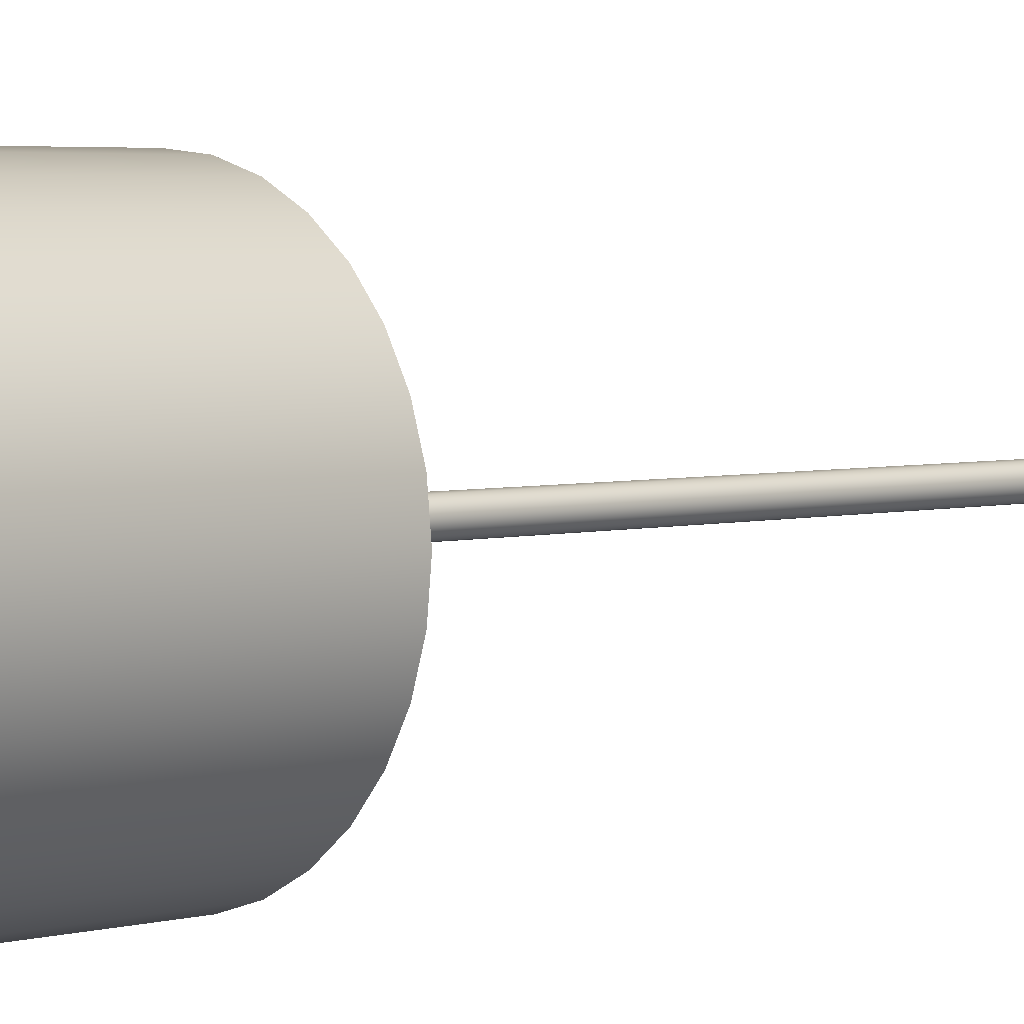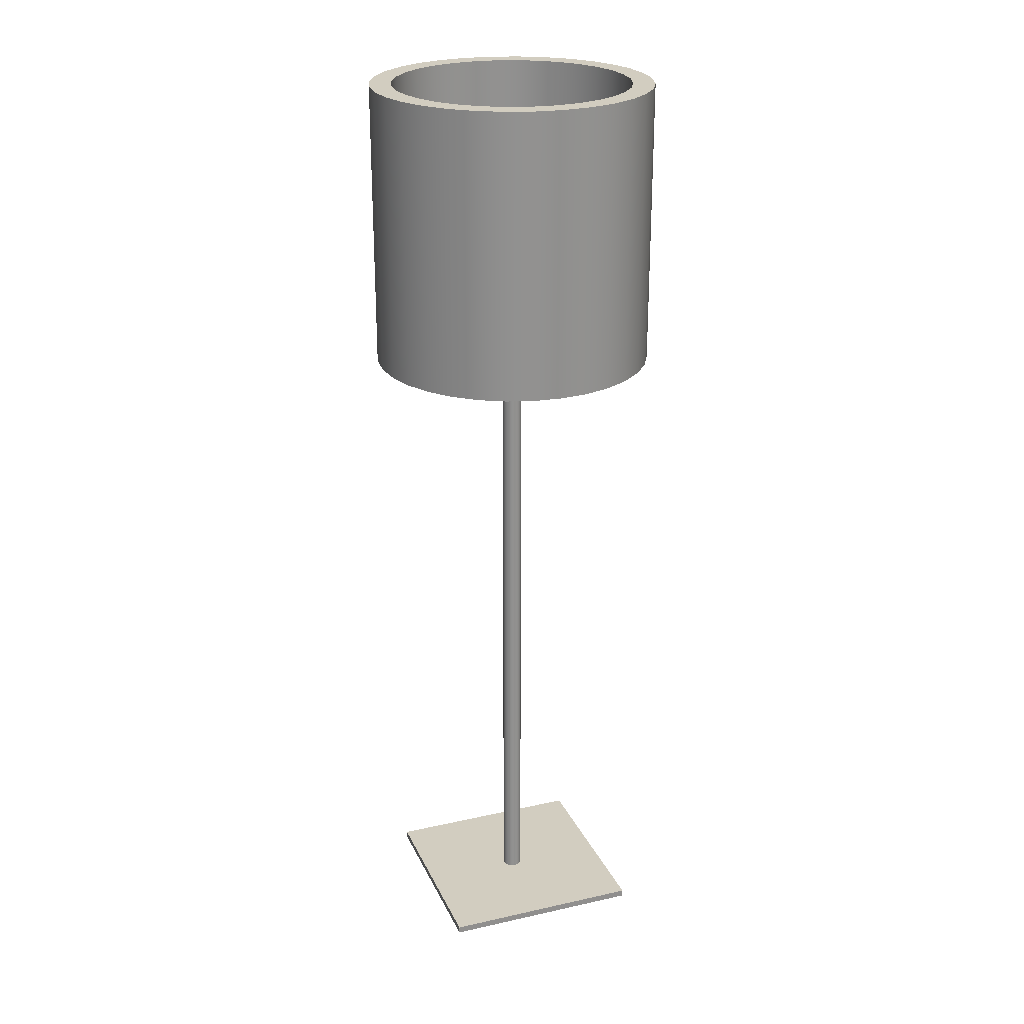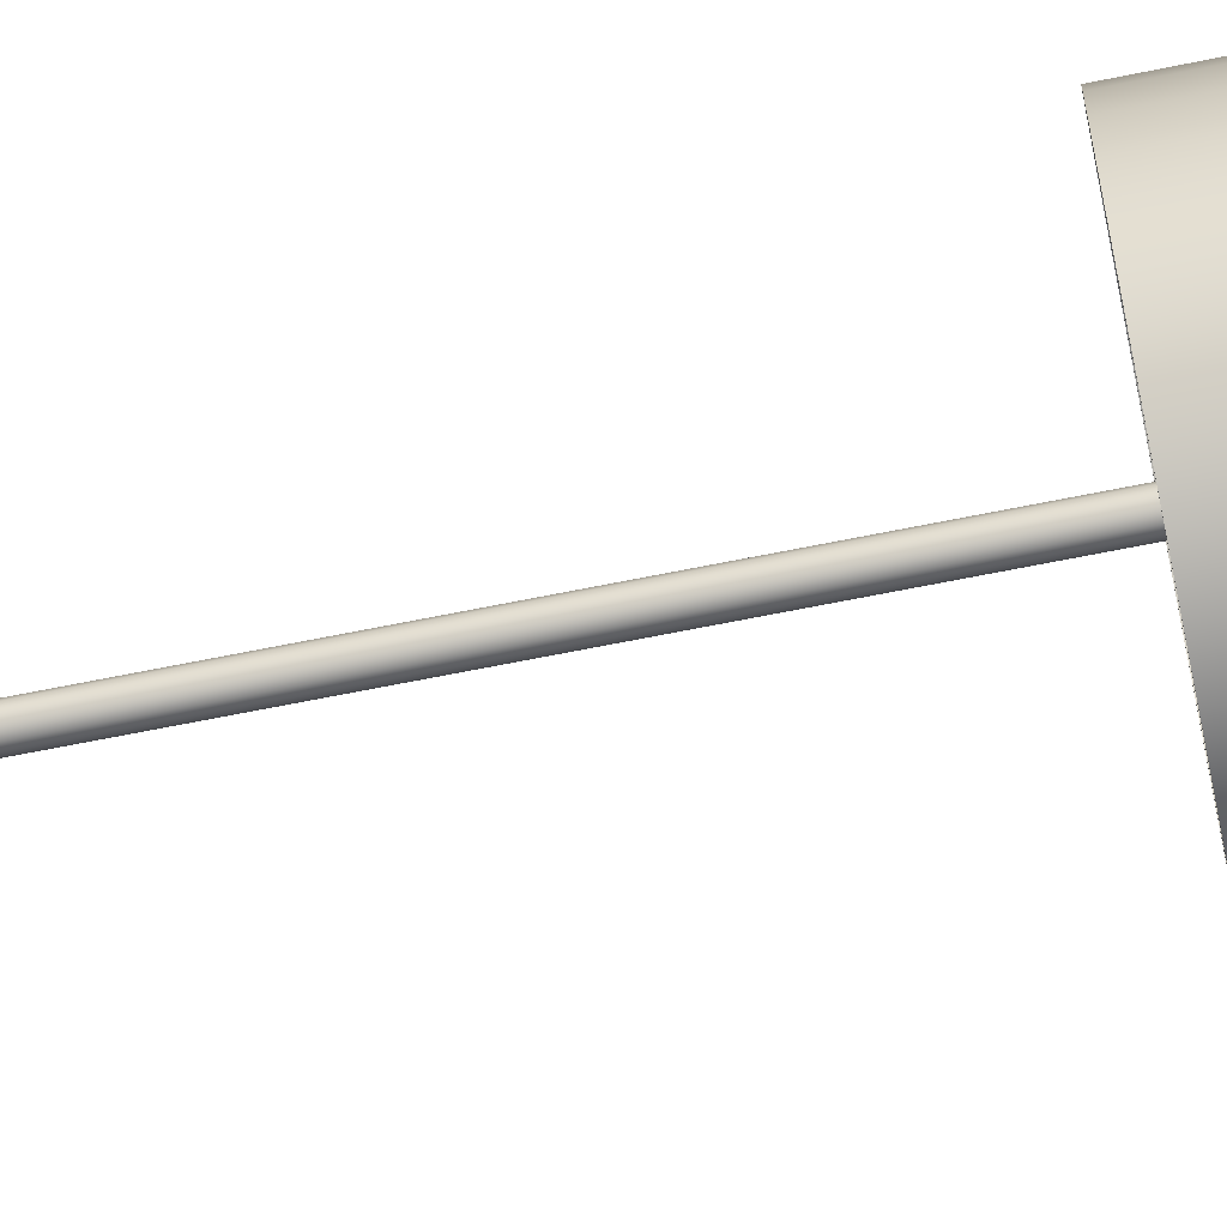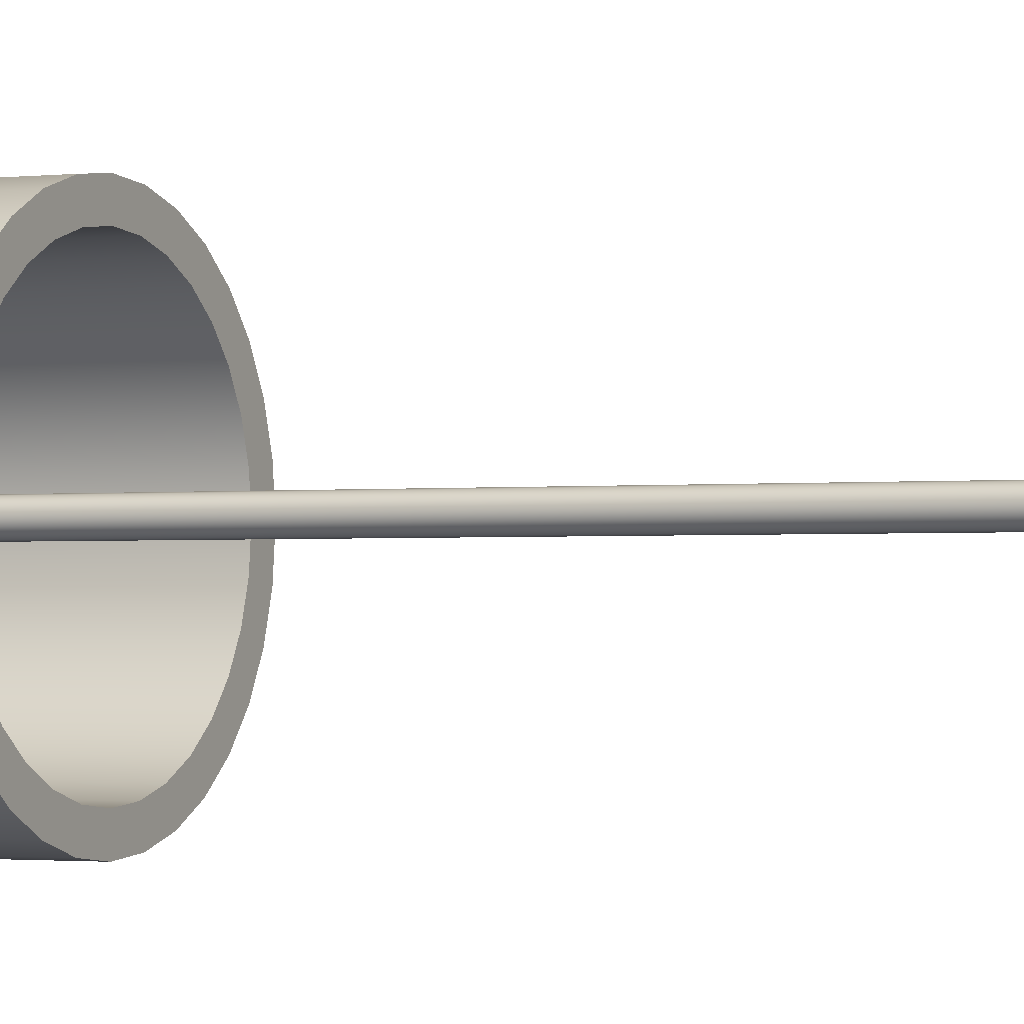
<metadata>
{"format":"obj","ext":"obj","renderer":"f3d","projection":"perspective","resolution":1024,"background":"white","views":[{"elev":3.4,"azim":-135.3,"up":"+Z"},{"elev":24.3,"azim":69.8,"up":"+Y"},{"elev":-63.5,"azim":101.8,"up":"+Z"},{"elev":-1.4,"azim":-64.3,"up":"+Z"}]}
</metadata>
<code>
o Cylinder
v 0 0.1021 -0.04997
v 0 3.713 -0.04997
v 0.01912 0.1021 -0.04616
v 0.01912 3.713 -0.04616
v 0.03533 0.1021 -0.03533
v 0.03533 3.713 -0.03533
v 0.04616 0.1021 -0.01912
v 0.04616 3.713 -0.01912
v 0.04997 0.1021 0
v 0.04997 3.713 0
v 0.04616 0.1021 0.01912
v 0.04616 3.713 0.01912
v 0.03533 0.1021 0.03533
v 0.03533 3.713 0.03533
v 0.01912 0.1021 0.04616
v 0.01912 3.713 0.04616
v 0 0.1021 0.04997
v 0 3.713 0.04997
v -0.01912 0.1021 0.04616
v -0.01912 3.713 0.04616
v -0.03533 0.1021 0.03533
v -0.03533 3.713 0.03533
v -0.04616 0.1021 0.01912
v -0.04616 3.713 0.01912
v -0.04997 0.1021 0
v -0.04997 3.713 0
v -0.04616 0.1021 -0.01912
v -0.04616 3.713 -0.01912
v -0.03533 0.1021 -0.03533
v -0.03533 3.713 -0.03533
v -0.01912 0.1021 -0.04616
v -0.01912 3.713 -0.04616
v 0 0.1021 -0.5089
v 0.1948 0.1021 -0.5089
v 0.5089 0.1021 -0.5089
v 0.5089 0.1021 -0.1948
v 0.5089 0.1021 0
v 0.5089 0.1021 0.1948
v 0.5089 0.1021 0.5089
v 0.1948 0.1021 0.5089
v 0 0.1021 0.5089
v -0.1948 0.1021 0.5089
v -0.5089 0.1021 0.5089
v -0.5089 0.1021 0.1948
v -0.5089 0.1021 0
v -0.5089 0.1021 -0.1948
v -0.5089 0.1021 -0.5089
v -0.1948 0.1021 -0.5089
v 0 0.06729 -0.5089
v 0.1948 0.06729 -0.5089
v 0.5089 0.06729 -0.5089
v 0.5089 0.06729 -0.1948
v 0.5089 0.06729 0
v 0.5089 0.06729 0.1948
v 0.5089 0.06729 0.5089
v 0.1948 0.06729 0.5089
v 0 0.06729 0.5089
v -0.1948 0.06729 0.5089
v -0.5089 0.06729 0.5089
v -0.5089 0.06729 0.1948
v -0.5089 0.06729 0
v -0.5089 0.06729 -0.1948
v -0.5089 0.06729 -0.5089
v -0.1948 0.06729 -0.5089
v 0.1948 0.06729 0.1948
v -0 0.06729 0
v 0.1948 0.06729 -0.1948
v -0.1948 0.06729 -0.1948
v -0.1948 0.06729 0.1948
v 0.02695 3.724 -0.06506
v 0 3.724 -0.07043
v 0.0498 3.724 -0.0498
v 0.06506 3.724 -0.02695
v 0.07043 3.724 0
v 0.06506 3.724 0.02695
v 0.0498 3.724 0.0498
v 0.02695 3.724 0.06506
v 0 3.724 0.07043
v -0.02695 3.724 0.06506
v -0.0498 3.724 0.0498
v -0.06506 3.724 0.02695
v -0.07043 3.724 0
v -0.06506 3.724 -0.02695
v -0.0498 3.724 -0.0498
v -0.02695 3.724 -0.06506
v 0.02695 3.791 -0.06506
v 0 3.791 -0.07043
v 0.0498 3.791 -0.0498
v 0.06506 3.791 -0.02695
v 0.07043 3.791 0
v 0.06506 3.791 0.02695
v 0.0498 3.791 0.0498
v 0.02695 3.791 0.06506
v 0 3.791 0.07043
v -0.02695 3.791 0.06506
v -0.0498 3.791 0.0498
v -0.06506 3.791 0.02695
v -0.07043 3.791 0
v -0.06506 3.791 -0.02695
v -0.0498 3.791 -0.0498
v -0.02695 3.791 -0.06506
v 0.0118 3.791 -0.0285
v 0 3.791 -0.03085
v 0.02181 3.791 -0.02181
v 0.0285 3.791 -0.0118
v 0.03085 3.791 0
v 0.0285 3.791 0.0118
v 0.02181 3.791 0.02181
v 0.0118 3.791 0.0285
v 0 3.791 0.03085
v -0.0118 3.791 0.0285
v -0.02181 3.791 0.02181
v -0.0285 3.791 0.0118
v -0.03085 3.791 0
v -0.0285 3.791 -0.0118
v -0.02181 3.791 -0.02181
v -0.0118 3.791 -0.0285
v 0 3.791 0
f 1 2 4 3
f 3 4 6 5
f 5 6 8 7
f 7 8 10 9
f 9 10 12 11
f 11 12 14 13
f 13 14 16 15
f 15 16 18 17
f 17 18 20 19
f 19 20 22 21
f 21 22 24 23
f 23 24 26 25
f 25 26 28 27
f 27 28 30 29
f 12 10 74 75
f 29 30 32 31
f 31 32 2 1
f 23 25 45 44
f 9 11 38 37
f 19 21 43 42
f 29 31 48 47
f 5 7 36 35
f 15 17 41 40
f 1 3 34 33
f 25 27 46 45
f 11 13 39 38
f 21 23 44 43
f 31 1 33 48
f 7 9 37 36
f 17 19 42 41
f 27 29 47 46
f 3 5 35 34
f 13 15 40 39
f 36 37 53 52
f 44 45 61 60
f 37 38 54 53
f 45 46 62 61
f 38 39 55 54
f 46 47 63 62
f 39 40 56 55
f 47 48 64 63
f 40 41 57 56
f 33 34 50 49
f 48 33 49 64
f 41 42 58 57
f 34 35 51 50
f 42 43 59 58
f 35 36 52 51
f 43 44 60 59
f 65 54 55 56
f 66 53 54 65
f 57 66 65 56
f 69 58 59 60
f 68 62 63 64
f 50 67 66 49
f 49 66 68 64
f 61 62 68 66
f 61 66 69 60
f 57 58 69 66
f 50 51 52 67
f 52 53 66 67
f 83 82 98 99
f 22 20 79 80
f 32 30 84 85
f 8 6 72 73
f 18 16 77 78
f 4 2 71 70
f 28 26 82 83
f 14 12 75 76
f 24 22 80 81
f 2 32 85 71
f 10 8 73 74
f 20 18 78 79
f 30 28 83 84
f 6 4 70 72
f 16 14 76 77
f 26 24 81 82
f 99 98 114 115
f 76 75 91 92
f 84 83 99 100
f 77 76 92 93
f 85 84 100 101
f 78 77 93 94
f 70 71 87 86
f 71 85 101 87
f 79 78 94 95
f 72 70 86 88
f 80 79 95 96
f 73 72 88 89
f 81 80 96 97
f 74 73 89 90
f 82 81 97 98
f 75 74 90 91
f 92 91 107 108
f 100 99 115 116
f 93 92 108 109
f 101 100 116 117
f 94 93 109 110
f 86 87 103 102
f 87 101 117 103
f 95 94 110 111
f 88 86 102 104
f 96 95 111 112
f 89 88 104 105
f 97 96 112 113
f 90 89 105 106
f 98 97 113 114
f 91 90 106 107
f 104 118 106 105
f 103 118 104 102
f 114 118 116 115
f 116 118 103 117
f 113 112 118 114
f 110 118 112 111
f 108 118 110 109
f 106 118 108 107
o Cylinder.001
v 0 3.348 -0.7161
v 0 4.78 -0.7161
v 0.1397 3.348 -0.7023
v 0.1397 4.78 -0.7023
v 0.274 3.348 -0.6616
v 0.274 4.78 -0.6616
v 0.3978 3.348 -0.5954
v 0.3978 4.78 -0.5954
v 0.5063 3.348 -0.5063
v 0.5063 4.78 -0.5063
v 0.5954 3.348 -0.3978
v 0.5954 4.78 -0.3978
v 0.6616 3.348 -0.274
v 0.6616 4.78 -0.274
v 0.7023 3.348 -0.1397
v 0.7023 4.78 -0.1397
v 0.7161 3.348 0
v 0.7161 4.78 0
v 0.7023 3.348 0.1397
v 0.7023 4.78 0.1397
v 0.6616 3.348 0.274
v 0.6616 4.78 0.274
v 0.5954 3.348 0.3978
v 0.5954 4.78 0.3978
v 0.5063 3.348 0.5063
v 0.5063 4.78 0.5063
v 0.3978 3.348 0.5954
v 0.3978 4.78 0.5954
v 0.274 3.348 0.6616
v 0.274 4.78 0.6616
v 0.1397 3.348 0.7023
v 0.1397 4.78 0.7023
v 0 3.348 0.7161
v 0 4.78 0.7161
v -0.1397 3.348 0.7023
v -0.1397 4.78 0.7023
v -0.274 3.348 0.6616
v -0.274 4.78 0.6616
v -0.3978 3.348 0.5954
v -0.3978 4.78 0.5954
v -0.5063 3.348 0.5063
v -0.5063 4.78 0.5063
v -0.5954 3.348 0.3978
v -0.5954 4.78 0.3978
v -0.6616 3.348 0.274
v -0.6616 4.78 0.274
v -0.7023 3.348 0.1397
v -0.7023 4.78 0.1397
v -0.7161 3.348 0
v -0.7161 4.78 0
v -0.7023 3.348 -0.1397
v -0.7023 4.78 -0.1397
v -0.6616 3.348 -0.274
v -0.6616 4.78 -0.274
v -0.5954 3.348 -0.3978
v -0.5954 4.78 -0.3978
v -0.5063 3.348 -0.5063
v -0.5063 4.78 -0.5063
v -0.3978 3.348 -0.5954
v -0.3978 4.78 -0.5954
v -0.274 3.348 -0.6616
v -0.274 4.78 -0.6616
v -0.1397 3.348 -0.7023
v -0.1397 4.78 -0.7023
v 0 3.348 -0.6054
v 0 4.78 -0.6054
v 0.1181 3.348 -0.5938
v 0.1181 4.78 -0.5938
v 0.2317 3.348 -0.5593
v 0.2317 4.78 -0.5593
v 0.3363 3.348 -0.5034
v 0.3363 4.78 -0.5034
v 0.4281 3.348 -0.4281
v 0.4281 4.78 -0.4281
v 0.5034 3.348 -0.3363
v 0.5034 4.78 -0.3363
v 0.5593 3.348 -0.2317
v 0.5593 4.78 -0.2317
v 0.5938 3.348 -0.1181
v 0.5938 4.78 -0.1181
v 0.6054 3.348 0
v 0.6054 4.78 0
v 0.5938 3.348 0.1181
v 0.5938 4.78 0.1181
v 0.5593 3.348 0.2317
v 0.5593 4.78 0.2317
v 0.5034 3.348 0.3363
v 0.5034 4.78 0.3363
v 0.4281 3.348 0.4281
v 0.4281 4.78 0.4281
v 0.3363 3.348 0.5034
v 0.3363 4.78 0.5034
v 0.2317 3.348 0.5593
v 0.2317 4.78 0.5593
v 0.1181 3.348 0.5938
v 0.1181 4.78 0.5938
v 0 3.348 0.6054
v 0 4.78 0.6054
v -0.1181 3.348 0.5938
v -0.1181 4.78 0.5938
v -0.2317 3.348 0.5593
v -0.2317 4.78 0.5593
v -0.3363 3.348 0.5034
v -0.3363 4.78 0.5034
v -0.4281 3.348 0.4281
v -0.4281 4.78 0.4281
v -0.5034 3.348 0.3363
v -0.5034 4.78 0.3363
v -0.5593 3.348 0.2317
v -0.5593 4.78 0.2317
v -0.5938 3.348 0.1181
v -0.5938 4.78 0.1181
v -0.6054 3.348 0
v -0.6054 4.78 0
v -0.5938 3.348 -0.1181
v -0.5938 4.78 -0.1181
v -0.5593 3.348 -0.2317
v -0.5593 4.78 -0.2317
v -0.5034 3.348 -0.3363
v -0.5034 4.78 -0.3363
v -0.4281 3.348 -0.4281
v -0.4281 4.78 -0.4281
v -0.3363 3.348 -0.5034
v -0.3363 4.78 -0.5034
v -0.2317 3.348 -0.5593
v -0.2317 4.78 -0.5593
v -0.1181 3.348 -0.5938
v -0.1181 4.78 -0.5938
f 119 120 122 121
f 121 122 124 123
f 123 124 126 125
f 125 126 128 127
f 127 128 130 129
f 129 130 132 131
f 131 132 134 133
f 133 134 136 135
f 135 136 138 137
f 137 138 140 139
f 139 140 142 141
f 141 142 144 143
f 143 144 146 145
f 145 146 148 147
f 147 148 150 149
f 149 150 152 151
f 151 152 154 153
f 153 154 156 155
f 155 156 158 157
f 157 158 160 159
f 159 160 162 161
f 161 162 164 163
f 163 164 166 165
f 165 166 168 167
f 167 168 170 169
f 169 170 172 171
f 171 172 174 173
f 173 174 176 175
f 175 176 178 177
f 177 178 180 179
f 185 187 188 186
f 179 180 182 181
f 181 182 120 119
f 183 185 186 184
f 187 189 190 188
f 189 191 192 190
f 191 193 194 192
f 193 195 196 194
f 195 197 198 196
f 197 199 200 198
f 199 201 202 200
f 201 203 204 202
f 203 205 206 204
f 205 207 208 206
f 207 209 210 208
f 209 211 212 210
f 211 213 214 212
f 213 215 216 214
f 215 217 218 216
f 217 219 220 218
f 219 221 222 220
f 221 223 224 222
f 223 225 226 224
f 225 227 228 226
f 227 229 230 228
f 229 231 232 230
f 231 233 234 232
f 233 235 236 234
f 235 237 238 236
f 237 239 240 238
f 239 241 242 240
f 241 243 244 242
f 243 245 246 244
f 245 183 184 246
f 127 191 189 125
f 178 242 244 180
f 145 209 207 143
f 126 190 192 128
f 163 227 225 161
f 144 208 210 146
f 181 245 243 179
f 162 226 228 164
f 129 193 191 127
f 180 244 246 182
f 147 211 209 145
f 128 192 194 130
f 165 229 227 163
f 146 210 212 148
f 119 183 245 181
f 164 228 230 166
f 131 195 193 129
f 182 246 184 120
f 149 213 211 147
f 130 194 196 132
f 167 231 229 165
f 148 212 214 150
f 166 230 232 168
f 133 197 195 131
f 151 215 213 149
f 132 196 198 134
f 169 233 231 167
f 150 214 216 152
f 168 232 234 170
f 135 199 197 133
f 153 217 215 151
f 134 198 200 136
f 171 235 233 169
f 152 216 218 154
f 170 234 236 172
f 137 201 199 135
f 155 219 217 153
f 136 200 202 138
f 121 185 183 119
f 173 237 235 171
f 154 218 220 156
f 120 184 186 122
f 172 236 238 174
f 139 203 201 137
f 157 221 219 155
f 138 202 204 140
f 175 239 237 173
f 156 220 222 158
f 123 187 185 121
f 174 238 240 176
f 141 205 203 139
f 122 186 188 124
f 159 223 221 157
f 140 204 206 142
f 177 241 239 175
f 158 222 224 160
f 125 189 187 123
f 176 240 242 178
f 143 207 205 141
f 124 188 190 126
f 161 225 223 159
f 142 206 208 144
f 179 243 241 177
f 160 224 226 162
o Circle
v 0.01302 3.683 -0.01861
v -0.02263 3.683 -0.001974
v 0.009605 3.683 0.02058
v -0.2926 3.559 -0.5542
v -0.3304 3.559 -0.5329
v -0.3161 3.559 0.531
v -0.2787 3.559 0.5531
v 0.6311 3.559 0.05397
v 0.6315 3.559 0.01062
v -0.02263 3.672 -0.001974
v 0.01302 3.672 -0.01861
v 0.009605 3.672 0.02058
v 0.6315 3.548 0.01062
v 0.6311 3.548 0.05397
v -0.3304 3.548 -0.5329
v -0.2926 3.548 -0.5542
v -0.2787 3.548 0.5531
v -0.3161 3.548 0.531
f 252 253 249 248
f 250 251 248 247
f 254 255 247 249
f 264 256 258 263
f 262 257 256 261
f 260 258 257 259
f 248 256 264 252
f 249 258 256 248
f 251 261 256 248
f 252 264 263 253
f 247 257 258 249
f 247 257 262 250
f 249 258 260 254
f 254 260 259 255
f 255 259 257 247
f 248 256 257 247
f 253 263 258 249
f 250 262 261 251
o Sphere
v 0.0305 4.042 -0.0305
v 0.05636 4.022 -0.05636
v 0.07364 3.987 -0.07364
v 0.07971 3.944 -0.07971
v 0.07099 3.9 -0.07099
v 0.05255 3.857 -0.05255
v 0.03958 3.822 -0.03958
v 0.04314 4.042 0
v 0.07971 4.022 0
v 0.1041 3.987 0
v 0.1127 3.944 0
v 0.1004 3.9 -0
v 0.07433 3.857 -0
v 0.05597 3.822 0
v 0.0305 4.042 0.0305
v 0.05636 4.022 0.05636
v 0.07364 3.987 0.07364
v 0.07971 3.944 0.07971
v 0.07099 3.9 0.07099
v 0.05255 3.857 0.05255
v 0.03958 3.822 0.03958
v 0 4.042 0.04314
v 0 4.022 0.07971
v 0 3.987 0.1041
v 0 3.944 0.1127
v 0 3.9 0.1004
v 0 3.857 0.07433
v 0 3.822 0.05597
v -0.0305 4.042 0.0305
v -0.05636 4.022 0.05636
v -0.07364 3.987 0.07364
v -0.07971 3.944 0.07971
v -0.07099 3.9 0.07099
v -0.05255 3.857 0.05255
v -0.03958 3.822 0.03958
v -0.04314 4.042 0
v -0.07971 4.022 0
v -0.1041 3.987 0
v -0.1127 3.944 0
v -0.1004 3.9 -0
v -0.07433 3.857 -0
v -0.05597 3.822 0
v -0.0305 4.042 -0.0305
v -0.05636 4.022 -0.05636
v -0.07364 3.987 -0.07364
v -0.07971 3.944 -0.07971
v -0.07099 3.9 -0.07099
v -0.05255 3.857 -0.05255
v -0.03958 3.822 -0.03958
v 0.03216 3.788 -0.03216
v 0 4.048 0
v 0 4.042 -0.04314
v 0 4.022 -0.07971
v 0 3.987 -0.1041
v 0 3.944 -0.1127
v 0 3.9 -0.1004
v 0 3.857 -0.07433
v 0 3.822 -0.05597
v 0.04549 3.788 -0
v 0.03216 3.788 0.03216
v -0 3.788 0.04549
v -0.03216 3.788 0.03216
v -0.04549 3.788 -0
v -0.03216 3.788 -0.03216
v -0 3.788 -0.04549
f 317 316 265 266
f 322 321 270 271
f 320 319 268 269
f 318 317 266 267
f 316 315 265
f 313 322 329 328
f 321 320 269 270
f 319 318 267 268
f 269 268 275 276
f 267 266 273 274
f 265 315 272
f 299 306 327 326
f 270 269 276 277
f 268 267 274 275
f 266 265 272 273
f 271 270 277 278
f 306 313 328 327
f 277 276 283 284
f 275 274 281 282
f 273 272 279 280
f 278 277 284 285
f 276 275 282 283
f 274 273 280 281
f 272 315 279
f 282 281 288 289
f 280 279 286 287
f 285 284 291 292
f 283 282 289 290
f 281 280 287 288
f 279 315 286
f 278 285 324 323
f 284 283 290 291
f 292 291 298 299
f 290 289 296 297
f 288 287 294 295
f 286 315 293
f 322 271 314 329
f 291 290 297 298
f 289 288 295 296
f 287 286 293 294
f 295 294 301 302
f 293 315 300
f 292 299 326 325
f 298 297 304 305
f 296 295 302 303
f 294 293 300 301
f 299 298 305 306
f 297 296 303 304
f 271 278 323 314
f 305 304 311 312
f 303 302 309 310
f 301 300 307 308
f 306 305 312 313
f 304 303 310 311
f 302 301 308 309
f 300 315 307
f 308 307 316 317
f 313 312 321 322
f 311 310 319 320
f 309 308 317 318
f 307 315 316
f 285 292 325 324
f 312 311 320 321
f 310 309 318 319

</code>
